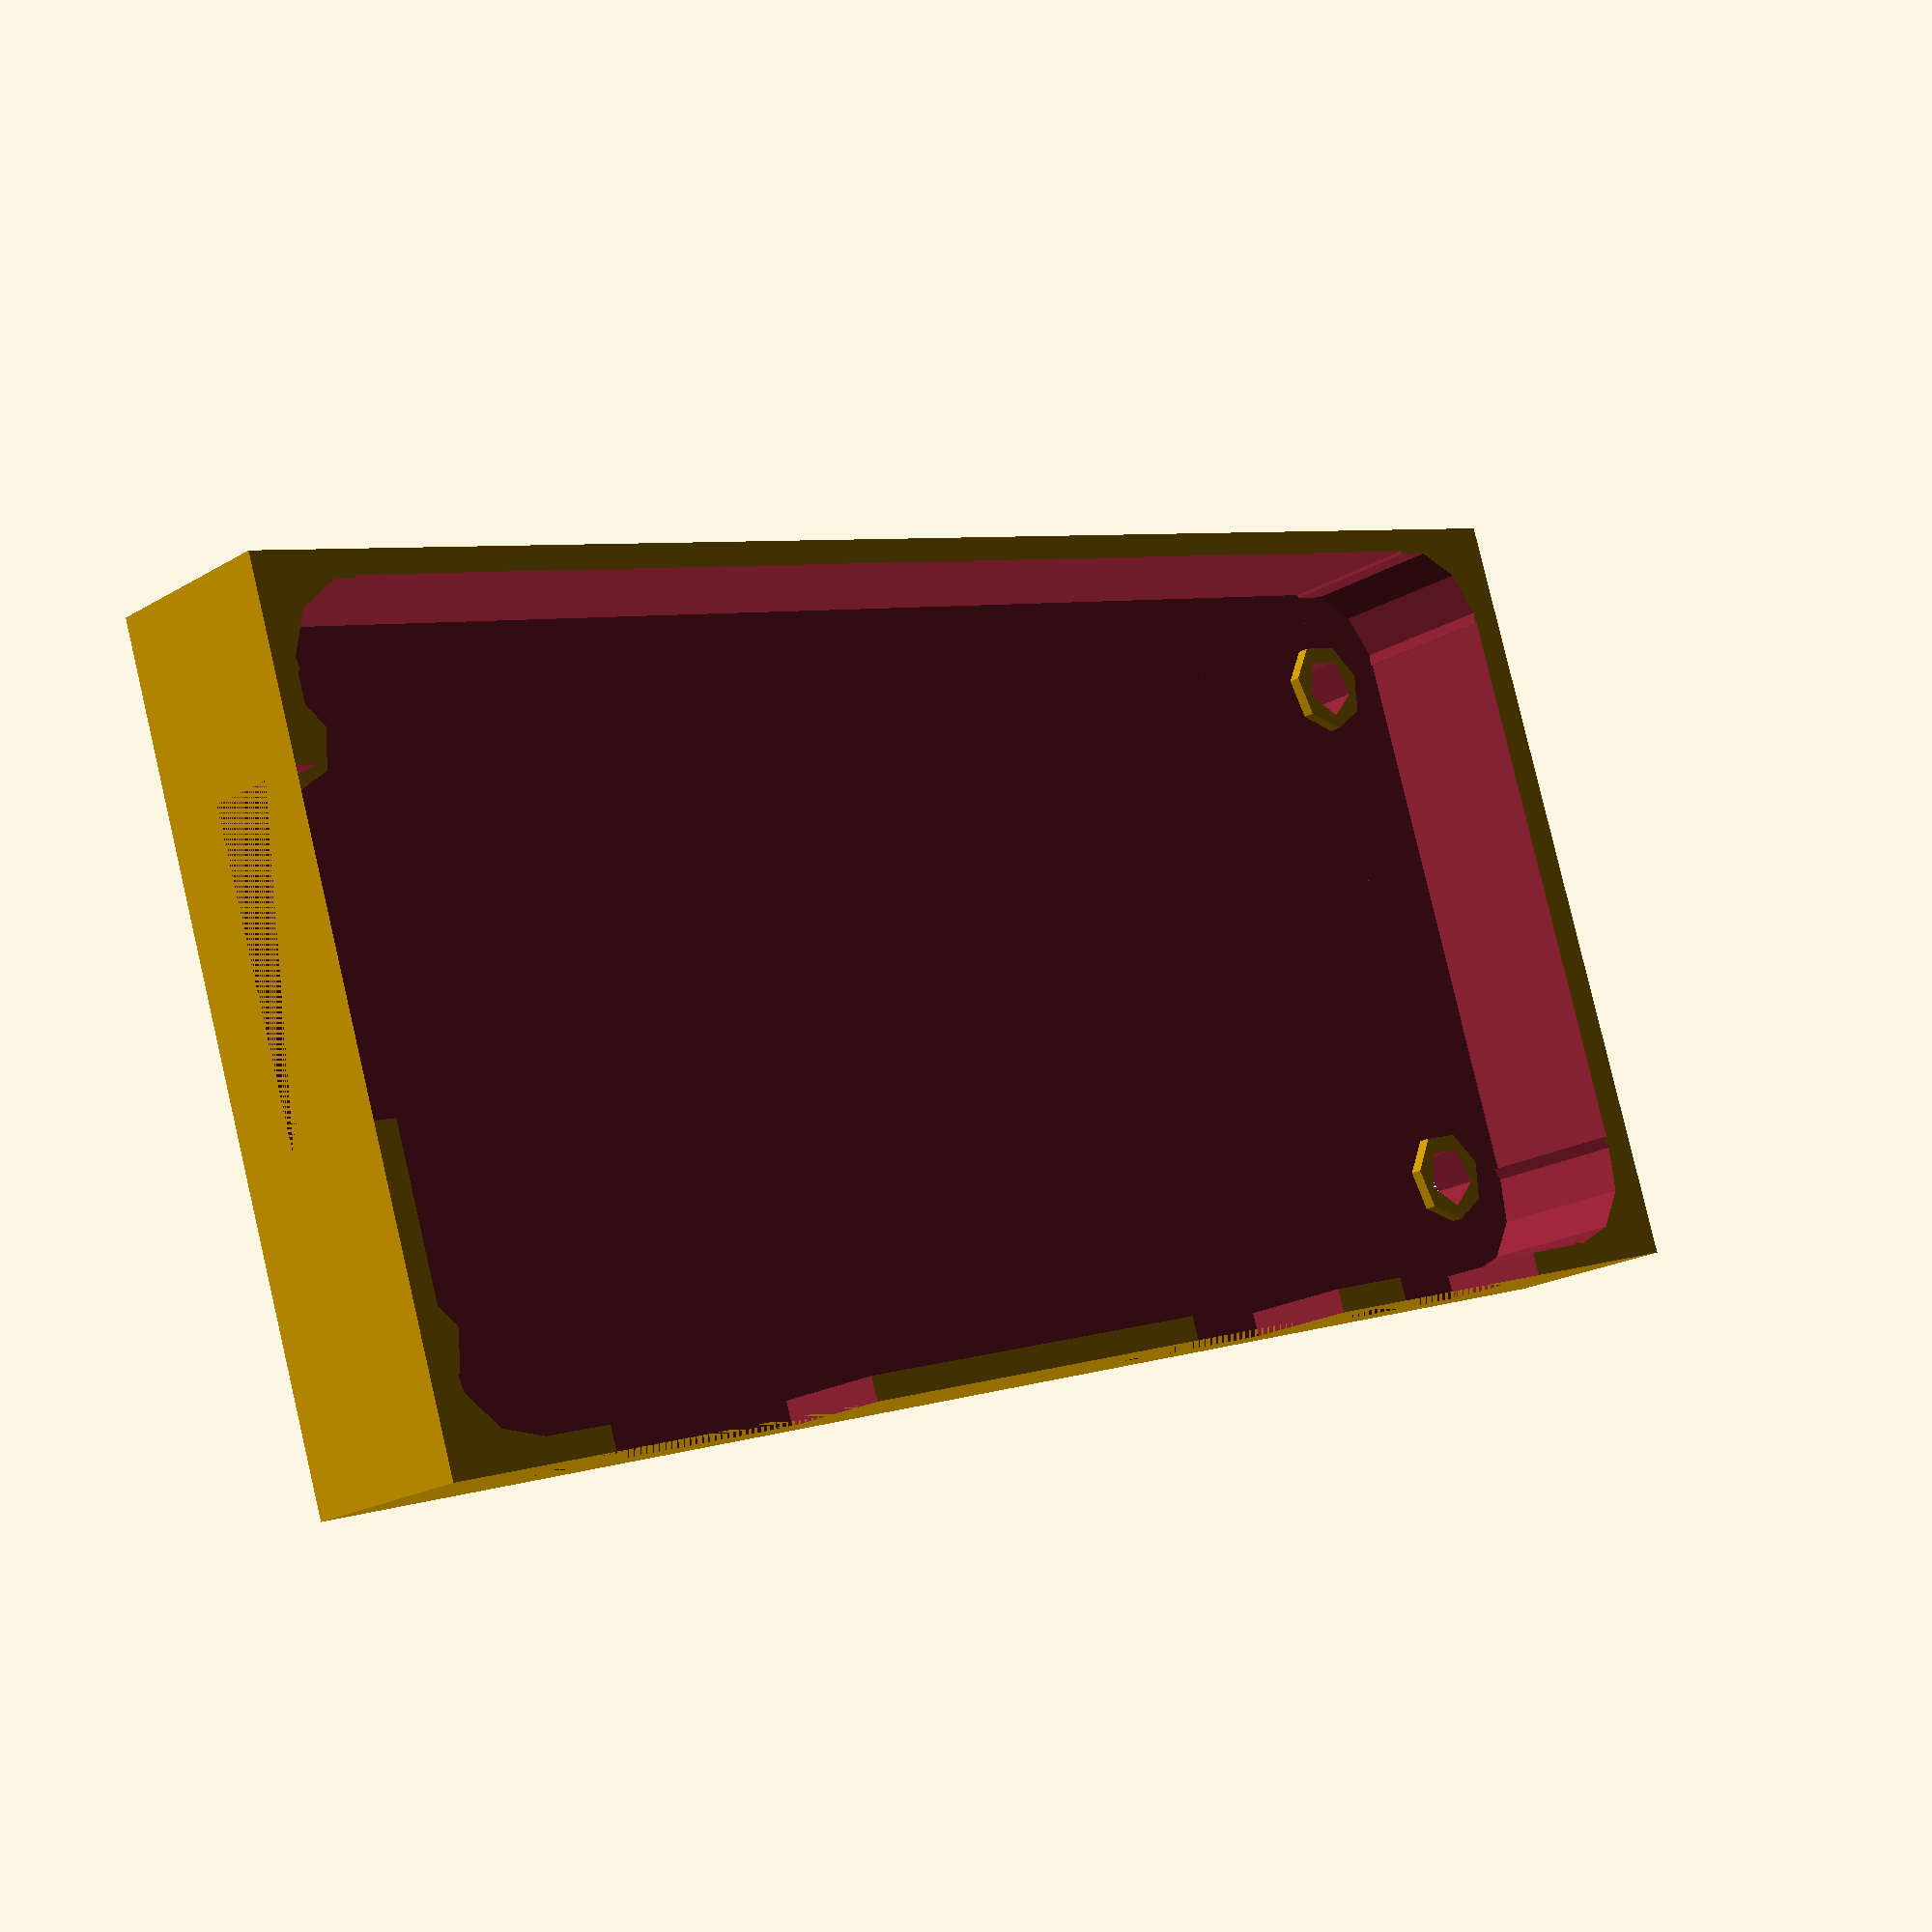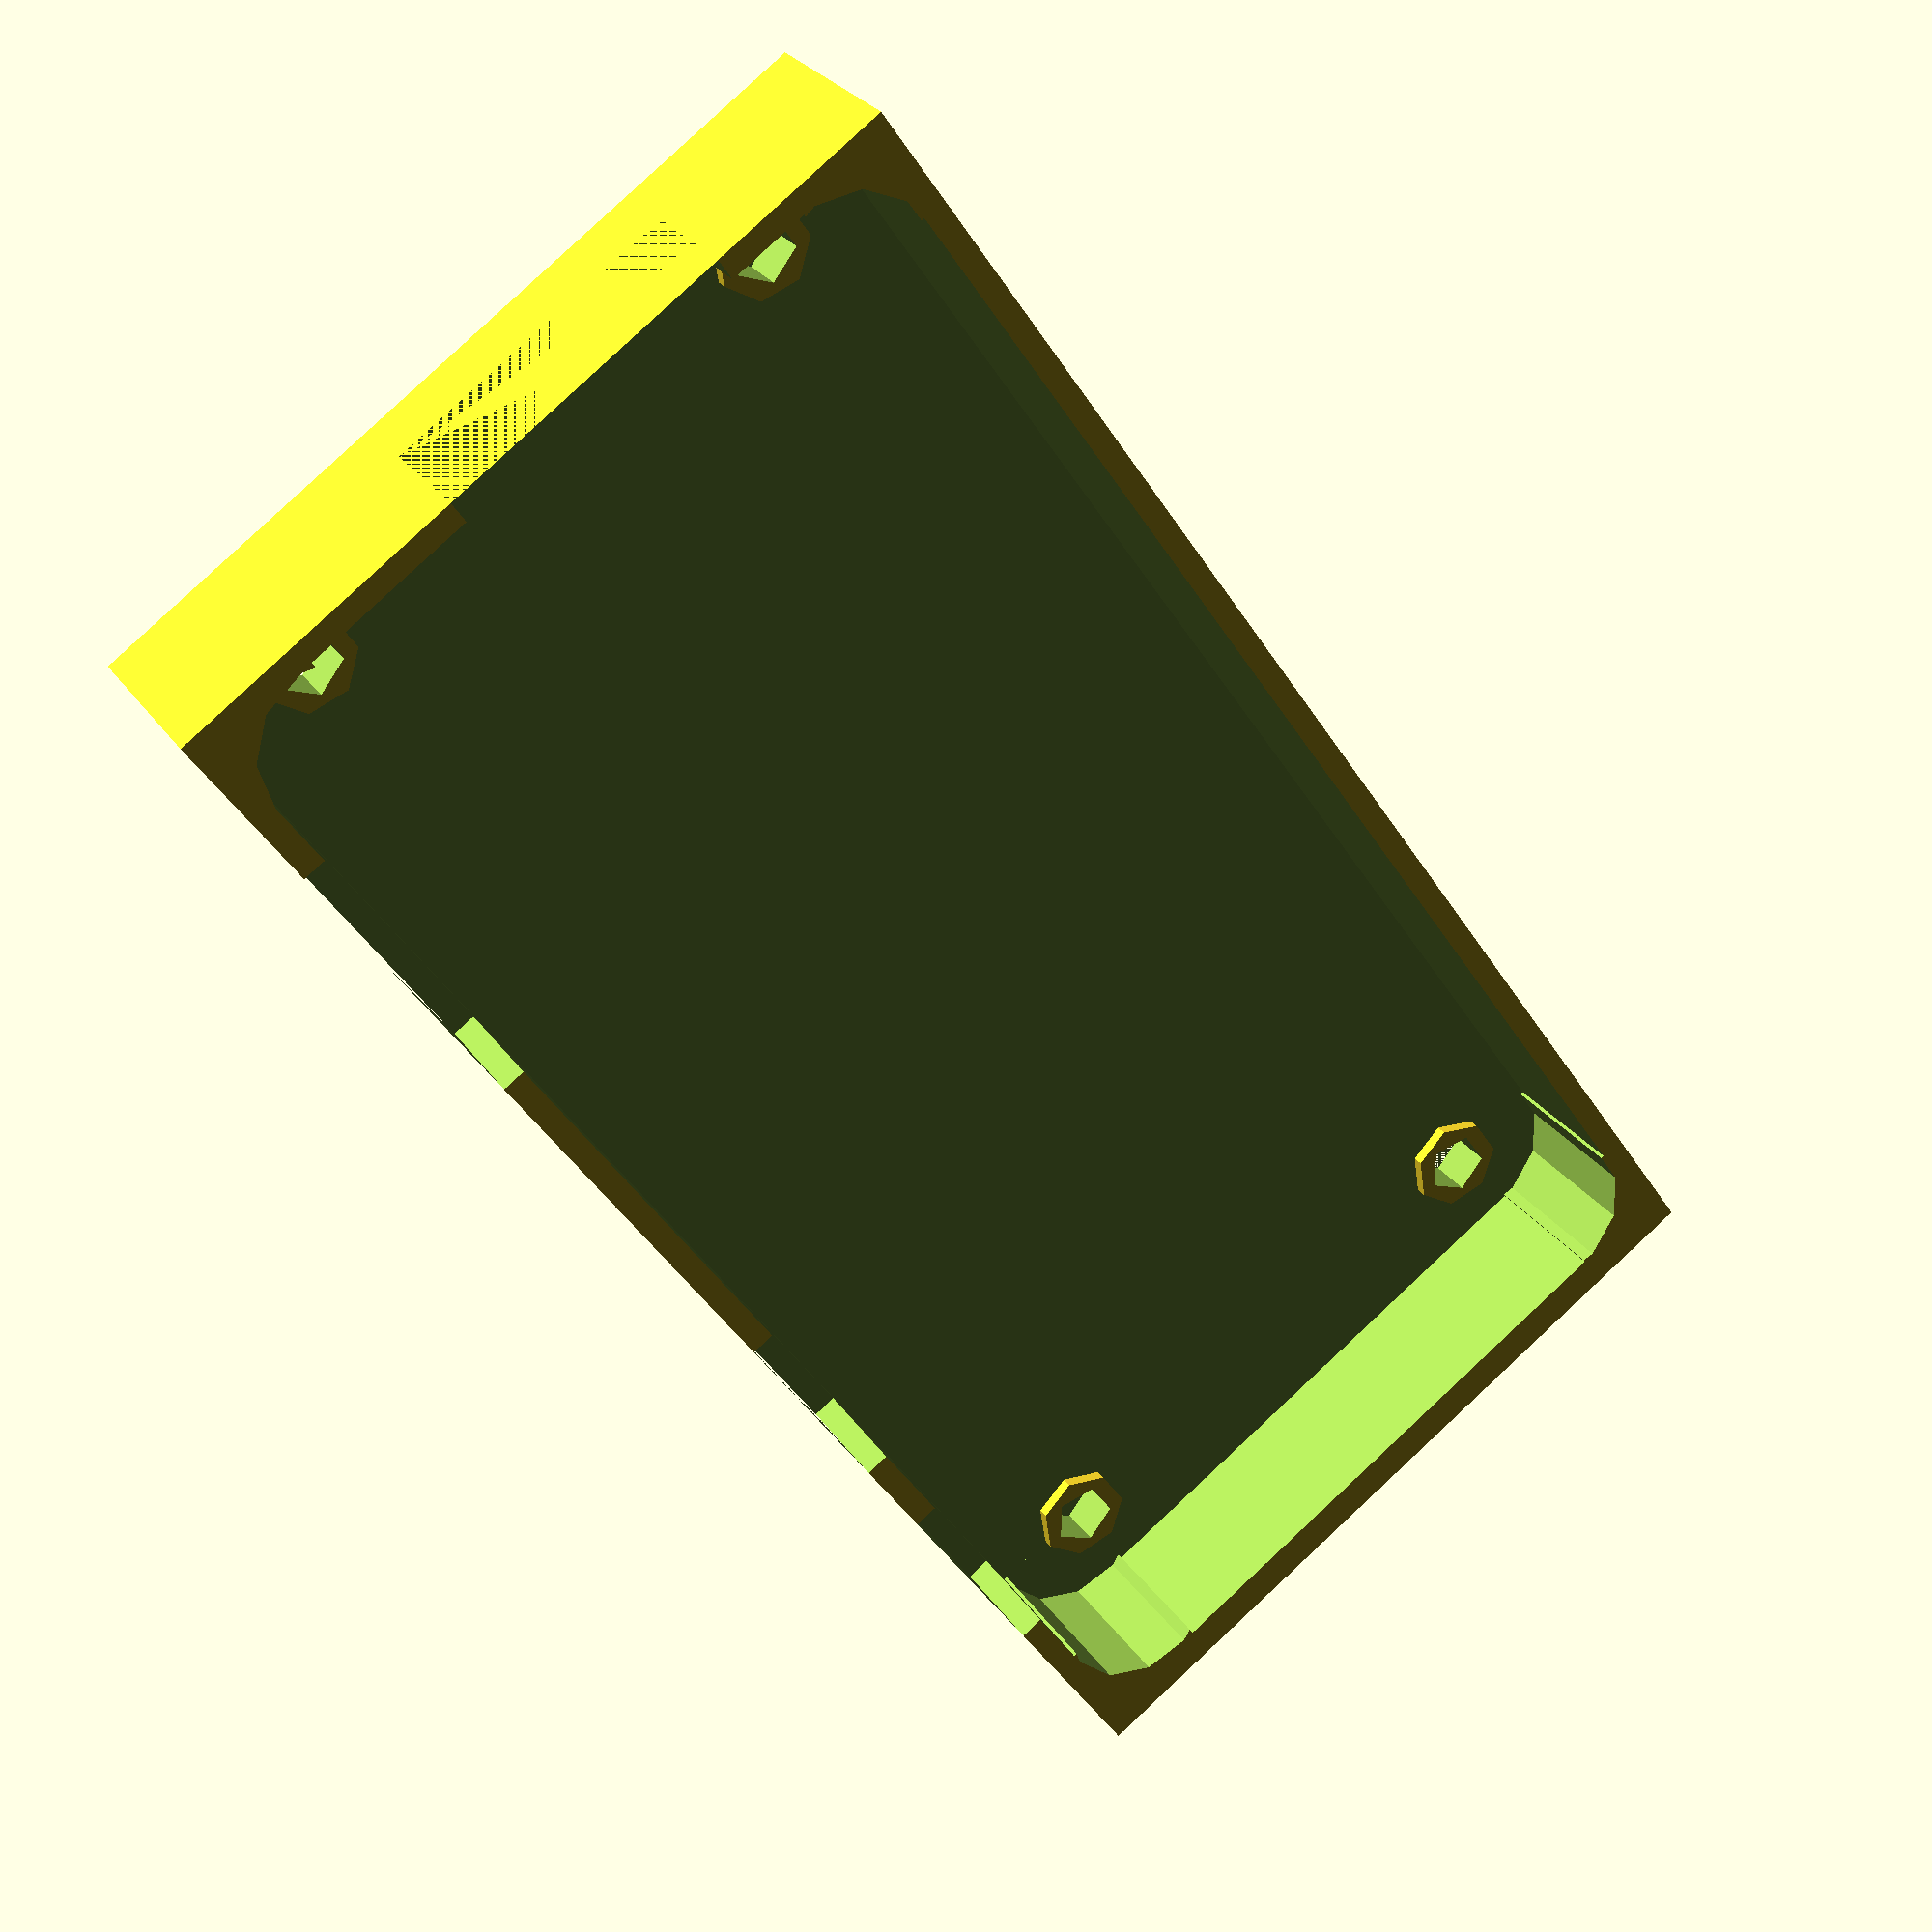
<openscad>
cornerRad = 3.5;
baseThickness = 1;
usbWidth = 9;
powerCenter = 55;
usbCenter = 42;
// Printed with green PLA at 210C 1.03 x 1.025 x 1.025 scaling
hdmiCenter = 13;
hdmiWidth = 13;
sdWidth = 13;
sdCenter = 17;
slotHeight = 3;
height = 8;
union() {
    difference() {
        translate([5.5,4.5,0]) cylinder(2,2,2); // Lower left
        translate([5.5,4.5,0]) screwhole();
    }
    difference() {
        translate([28.5,4.5,0]) cylinder(2,2,2); // Lower right
        translate([28.5,4.5,0]) screwhole(); // Lower right
    }
    difference() {
        translate([28.5,63.5,0]) cylinder(2,2,2); // Upper right
        translate([28.5,63.5,0]) screwhole(); // Upper right
    }
    difference() {
        translate([5.5,63.5,0]) cylinder(2,2,2); // Upper left    
        translate([5.5,63.5,0]) screwhole(); // Upper left
    }
    difference() {
        difference() {
            cube([34,69,height]);
            translate([1,1,1.5]) rpiOutline(height);
        }
        translate([5.5,4.5,0]) screwhole(); // Lower left
        translate([28.5,4.5,0]) screwhole(); // Lower right
        translate([28.5,63.5,0]) screwhole(); // Upper right
        translate([5.5,63.5,0]) screwhole(); // Upper left
        translate([0,1,0]) {
            translate([30,powerCenter-(usbWidth/2),slotHeight]) cube([4,usbWidth,height]);
            translate([30,usbCenter-(usbWidth/2),slotHeight]) cube([4,usbWidth,height]);
            translate([30,hdmiCenter-(hdmiWidth/2),slotHeight]) cube([4,hdmiWidth,height]);    
        }
        translate([1,0,0]) {
            translate([7,0,slotHeight]) cube([sdWidth,2,height]); // SD Slot
        }
    }
    
}

module rpiOutline(thick) {
    union() {
        translate([3.5,3.5,0]) corner(thick); // Lower Left
        translate([28.5,3.5,0]) corner(thick); // Lower Right
        translate([3.5,63,0]) corner(thick); //Upper Left
        translate([28.5,63,0]) corner(thick); // Upper Right
        translate([3.5,0,0]) cube([24,66.5,thick]); // Top and Bottom
        translate([0,3.5,0]) cube([32,59,thick]); // Sides
    }
}

module screwhole () {
        cylinder(4,1.375,1.375);
}
module corner (thick) {
    cylinder(thick,cornerRad,cornerRad);
}
</openscad>
<views>
elev=19.7 azim=72.1 roll=318.0 proj=p view=wireframe
elev=152.1 azim=325.5 roll=207.5 proj=p view=wireframe
</views>
